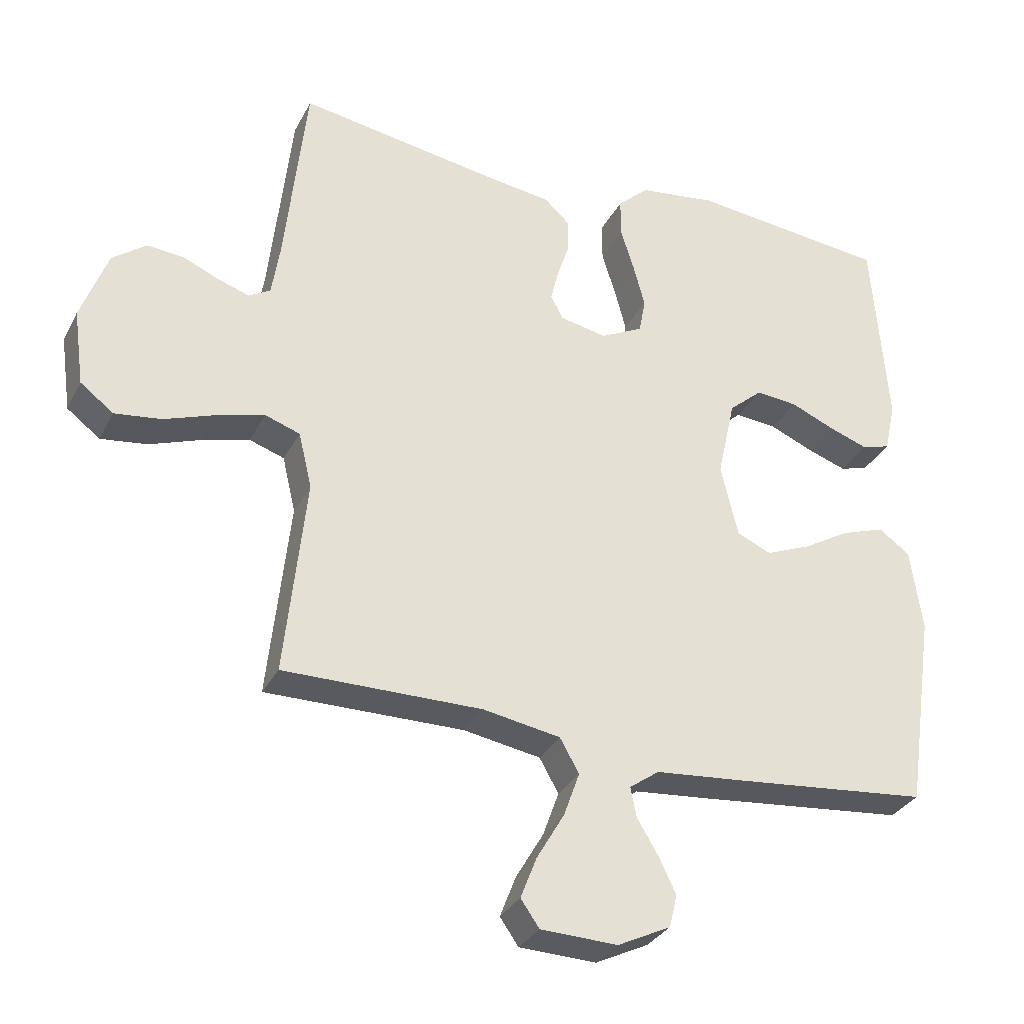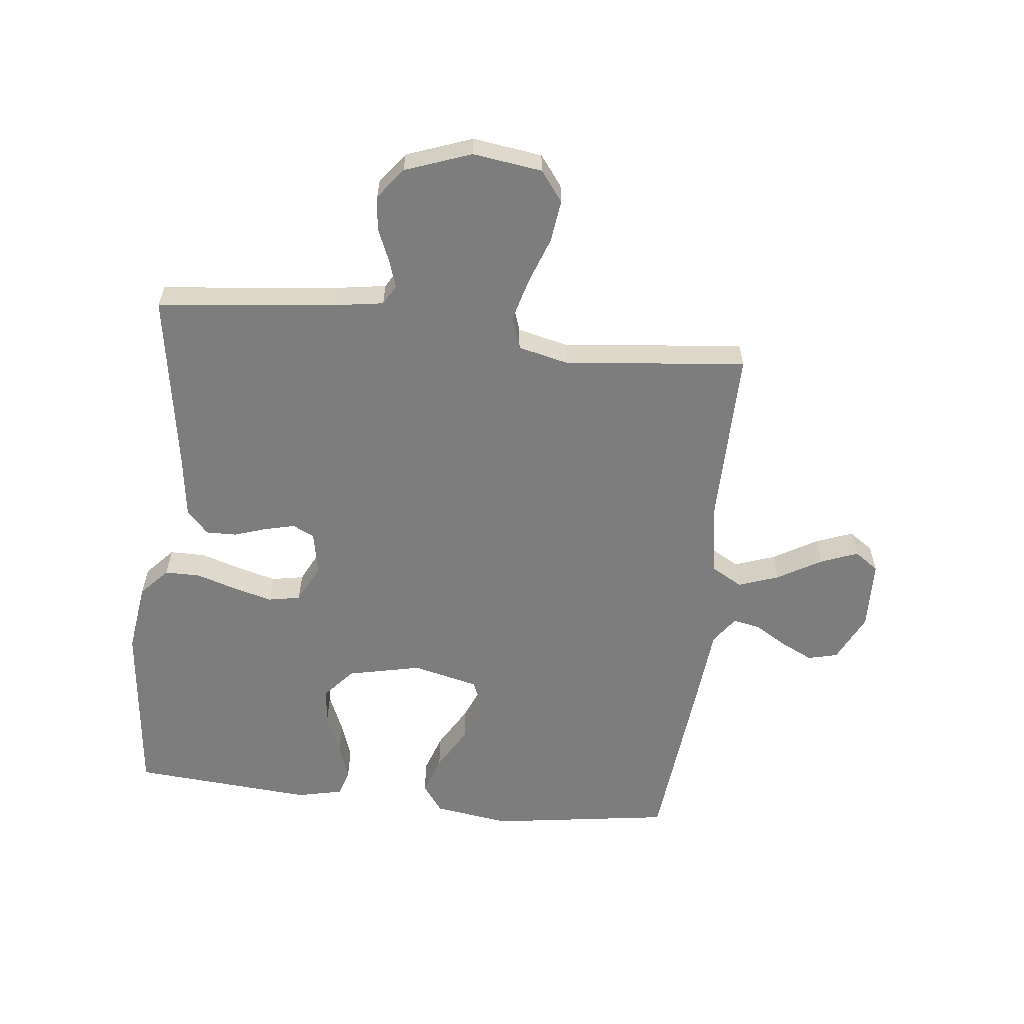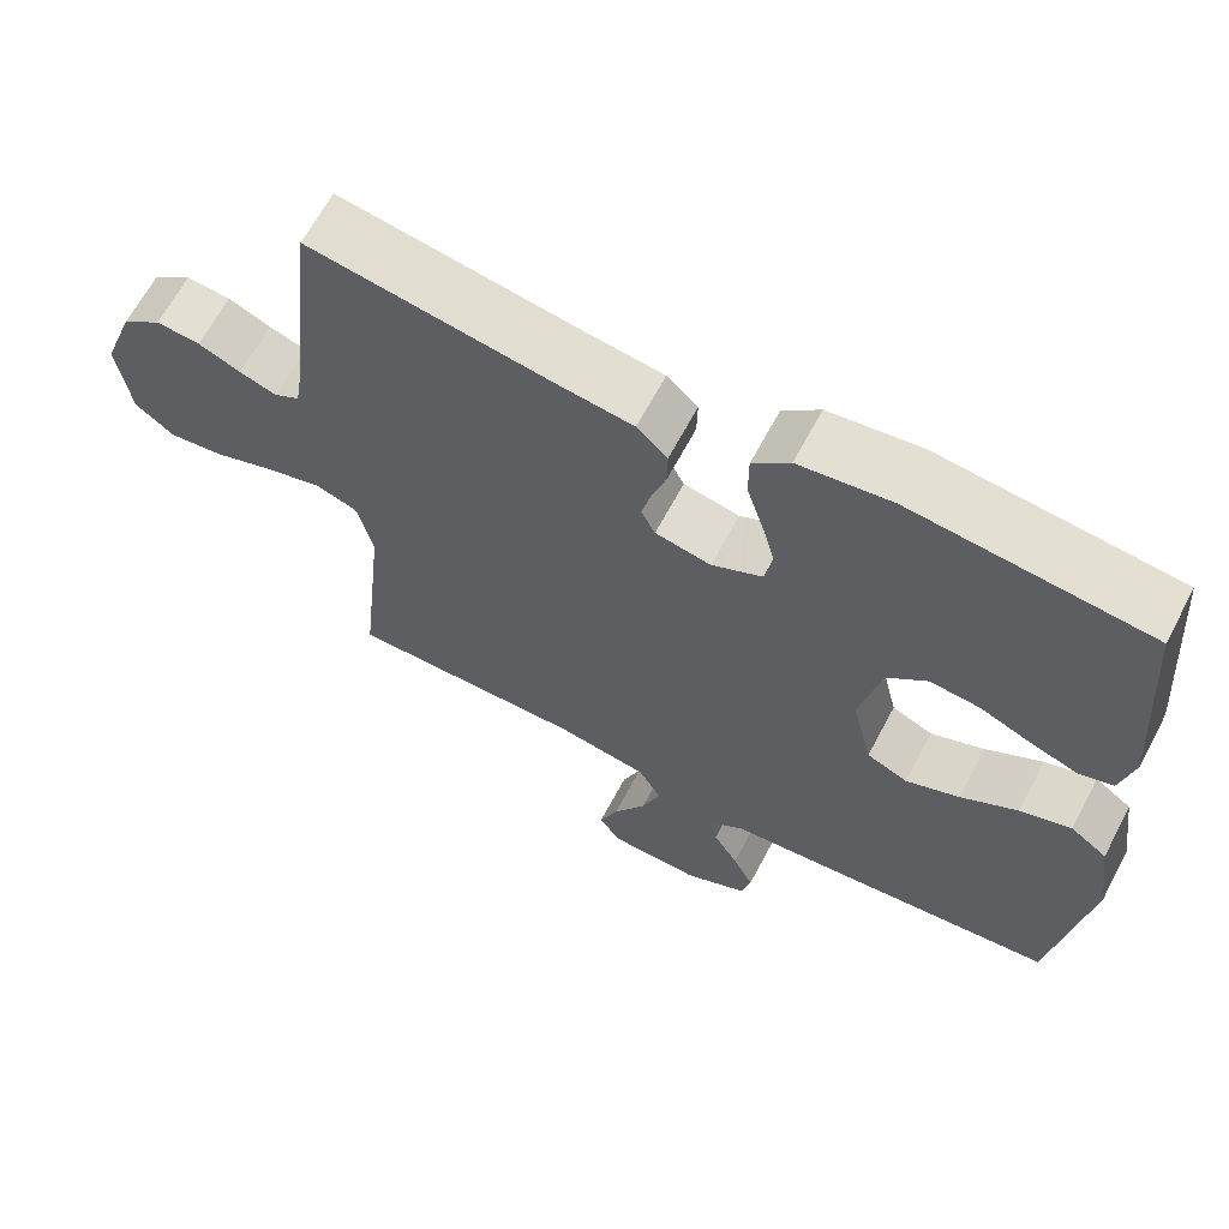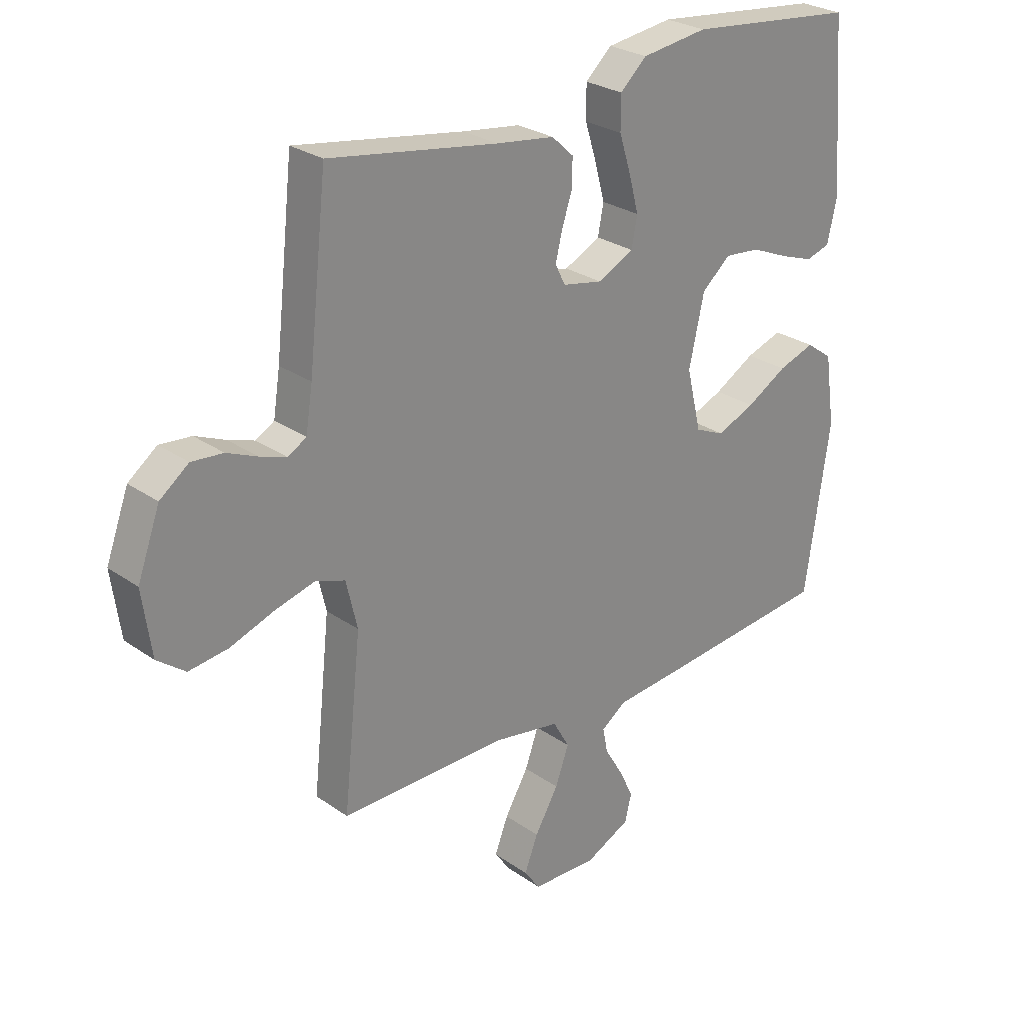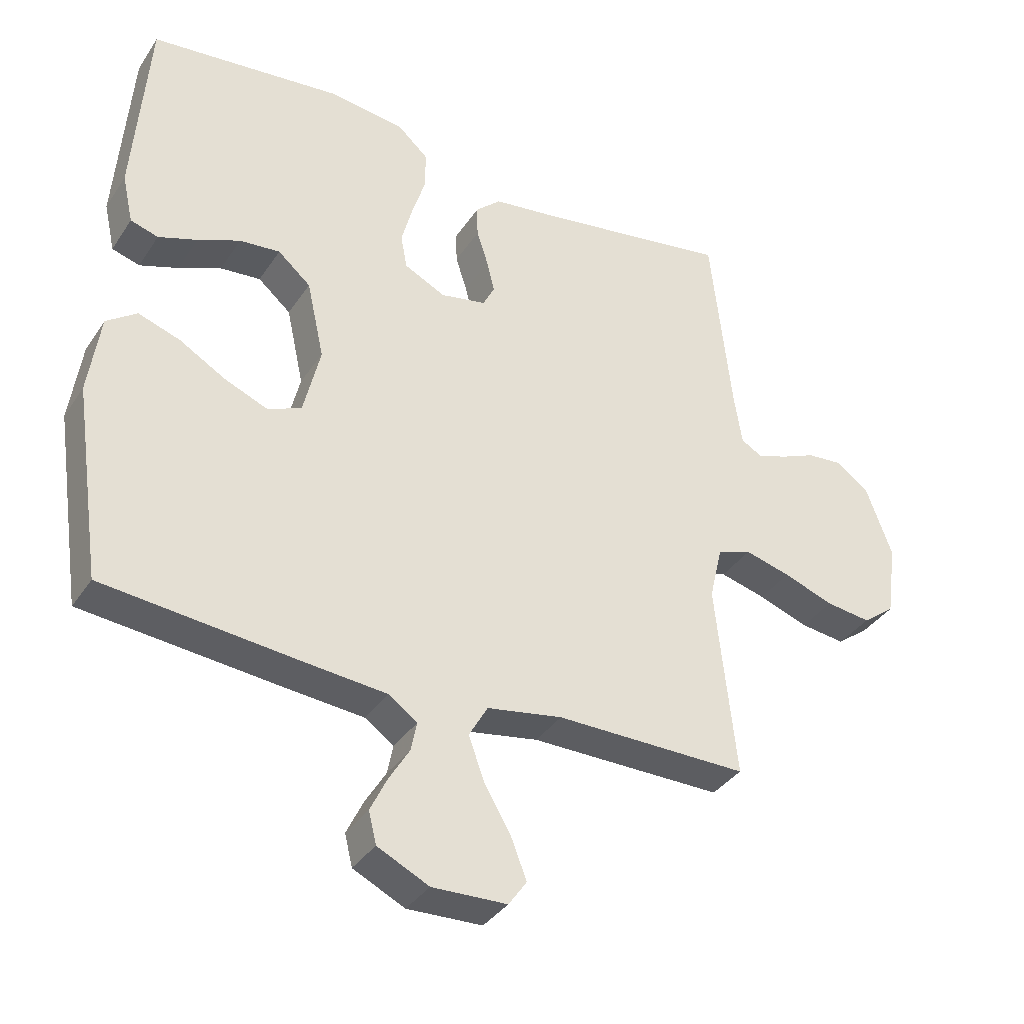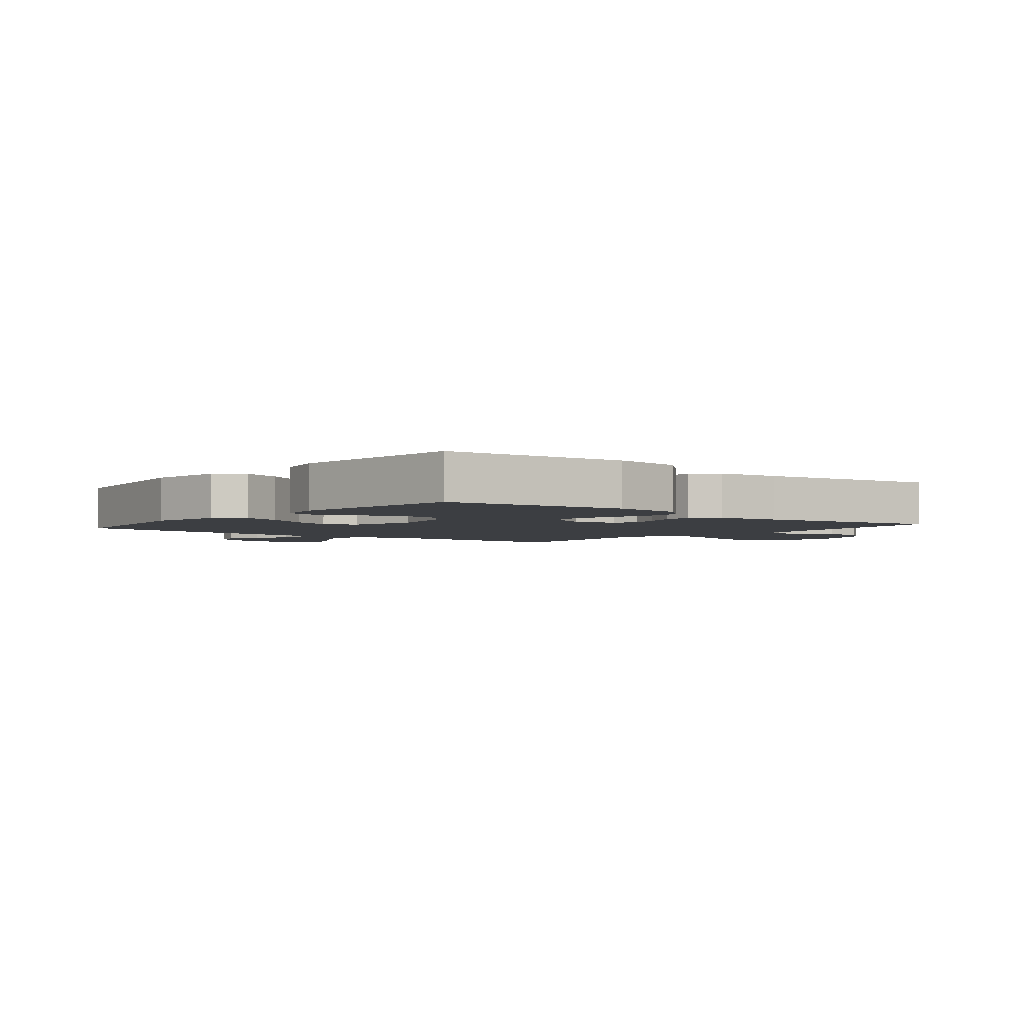
<metadata>
{"format":"obj","ext":"obj","renderer":"f3d","projection":"perspective","resolution":1024,"background":"white","views":[{"elev":-31.7,"azim":156.4,"up":"+Z"},{"elev":-59.2,"azim":83.6,"up":"+Y"},{"elev":65.0,"azim":-152.1,"up":"+Z"},{"elev":26.9,"azim":137.3,"up":"+Z"},{"elev":-36.1,"azim":-29.3,"up":"+Z"},{"elev":-3.1,"azim":-39.1,"up":"+Y"}]}
</metadata>
<code>
v 0.5 0.07 0.5
v 0.533 0.07 0.2
v 0.545 0.07 0.123
v 0.578 0.07 0.104
v 0.625 0.07 0.12
v 0.679 0.07 0.143
v 0.735 0.07 0.148
v 0.786 0.07 0.109
v 0.826 0.07 0
v 0.81 0.07 -0.115
v 0.76 0.07 -0.153
v 0.69 0.07 -0.144
v 0.612 0.07 -0.116
v 0.541 0.07 -0.097
v 0.488 0.07 -0.115
v 0.468 0.07 -0.2
v 0.5 0.07 -0.5
v 0.2 0.07 -0.498
v 0.083 0.07 -0.518
v 0.054 0.07 -0.569
v 0.078 0.07 -0.636
v 0.12 0.07 -0.708
v 0.144 0.07 -0.77
v 0.116 0.07 -0.81
v 0 0.07 -0.814
v -0.08 0.07 -0.775
v -0.092 0.07 -0.726
v -0.066 0.07 -0.672
v -0.034 0.07 -0.619
v -0.025 0.07 -0.574
v -0.07 0.07 -0.542
v -0.2 0.07 -0.53
v -0.5 0.07 -0.5
v -0.544 0.07 -0.2
v -0.526 0.07 -0.074
v -0.479 0.07 -0.04
v -0.414 0.07 -0.062
v -0.342 0.07 -0.104
v -0.274 0.07 -0.132
v -0.222 0.07 -0.109
v -0.196 0.07 0
v -0.223 0.07 0.122
v -0.274 0.07 0.166
v -0.337 0.07 0.16
v -0.403 0.07 0.132
v -0.463 0.07 0.111
v -0.506 0.07 0.124
v -0.523 0.07 0.2
v -0.5 0.07 0.5
v -0.2 0.07 0.532
v -0.083 0.07 0.516
v -0.036 0.07 0.473
v -0.036 0.07 0.414
v -0.057 0.07 0.347
v -0.074 0.07 0.283
v -0.064 0.07 0.23
v 0 0.07 0.198
v 0.071 0.07 0.212
v 0.089 0.07 0.248
v 0.077 0.07 0.297
v 0.059 0.07 0.352
v 0.058 0.07 0.402
v 0.097 0.07 0.438
v 0.2 0.07 0.452
v 0.5 0 0.5
v 0.533 0 0.2
v 0.545 0 0.123
v 0.578 0 0.104
v 0.625 0 0.12
v 0.679 0 0.143
v 0.735 0 0.148
v 0.786 0 0.109
v 0.826 0 0
v 0.81 0 -0.115
v 0.76 0 -0.153
v 0.69 0 -0.144
v 0.612 0 -0.116
v 0.541 0 -0.097
v 0.488 0 -0.115
v 0.468 0 -0.2
v 0.5 0 -0.5
v 0.2 0 -0.498
v 0.083 0 -0.518
v 0.054 0 -0.569
v 0.078 0 -0.636
v 0.12 0 -0.708
v 0.144 0 -0.77
v 0.116 0 -0.81
v 0 0 -0.814
v -0.08 0 -0.775
v -0.092 0 -0.726
v -0.066 0 -0.672
v -0.034 0 -0.619
v -0.025 0 -0.574
v -0.07 0 -0.542
v -0.2 0 -0.53
v -0.5 0 -0.5
v -0.544 0 -0.2
v -0.526 0 -0.074
v -0.479 0 -0.04
v -0.414 0 -0.062
v -0.342 0 -0.104
v -0.274 0 -0.132
v -0.222 0 -0.109
v -0.196 0 0
v -0.223 0 0.122
v -0.274 0 0.166
v -0.337 0 0.16
v -0.403 0 0.132
v -0.463 0 0.111
v -0.506 0 0.124
v -0.523 0 0.2
v -0.5 0 0.5
v -0.2 0 0.532
v -0.083 0 0.516
v -0.036 0 0.473
v -0.036 0 0.414
v -0.057 0 0.347
v -0.074 0 0.283
v -0.064 0 0.23
v 0 0 0.198
v 0.071 0 0.212
v 0.089 0 0.248
v 0.077 0 0.297
v 0.059 0 0.352
v 0.058 0 0.402
v 0.097 0 0.438
v 0.2 0 0.452
f 62 63 64
f 61 62 64
f 60 61 64
f 64 1 2
f 60 64 2
f 59 60 2
f 58 59 2 3
f 57 58 3 4
f 52 53 54
f 51 52 54
f 50 51 54
f 49 50 54
f 48 49 54
f 47 48 54
f 46 47 54
f 45 46 54
f 44 45 54
f 43 44 54 55
f 42 43 55 56
f 36 37 38
f 35 36 38
f 34 35 38
f 33 34 38
f 32 33 38
f 31 32 38
f 30 31 38 39
f 27 28 29
f 26 27 29
f 25 26 29
f 24 25 29
f 23 24 29
f 22 23 29
f 21 22 29
f 20 21 29 30
f 30 39 40
f 20 30 40
f 19 20 40
f 16 17 18
f 19 40 41
f 18 19 41
f 16 18 41
f 15 16 41
f 11 12 13
f 10 11 13
f 9 10 13
f 8 9 13
f 7 8 13
f 6 7 13
f 5 6 13
f 4 5 13 14
f 42 56 57
f 41 42 57
f 15 41 57
f 14 15 57
f 4 14 57
f 128 127 126
f 128 126 125
f 128 125 124
f 66 65 128
f 66 128 124
f 66 124 123
f 67 66 123 122
f 68 67 122 121
f 118 117 116
f 118 116 115
f 118 115 114
f 118 114 113
f 118 113 112
f 118 112 111
f 118 111 110
f 118 110 109
f 118 109 108
f 119 118 108 107
f 120 119 107 106
f 102 101 100
f 102 100 99
f 102 99 98
f 102 98 97
f 102 97 96
f 102 96 95
f 103 102 95 94
f 93 92 91
f 93 91 90
f 93 90 89
f 93 89 88
f 93 88 87
f 93 87 86
f 93 86 85
f 94 93 85 84
f 104 103 94
f 104 94 84
f 104 84 83
f 82 81 80
f 105 104 83
f 105 83 82
f 105 82 80
f 105 80 79
f 77 76 75
f 77 75 74
f 77 74 73
f 77 73 72
f 77 72 71
f 77 71 70
f 77 70 69
f 78 77 69 68
f 121 120 106
f 121 106 105
f 121 105 79
f 121 79 78
f 121 78 68
f 1 65 66 2
f 2 66 67 3
f 3 67 68 4
f 4 68 69 5
f 5 69 70 6
f 6 70 71 7
f 7 71 72 8
f 8 72 73 9
f 9 73 74 10
f 10 74 75 11
f 11 75 76 12
f 12 76 77 13
f 13 77 78 14
f 14 78 79 15
f 15 79 80 16
f 16 80 81 17
f 17 81 82 18
f 18 82 83 19
f 19 83 84 20
f 20 84 85 21
f 21 85 86 22
f 22 86 87 23
f 23 87 88 24
f 24 88 89 25
f 25 89 90 26
f 26 90 91 27
f 27 91 92 28
f 28 92 93 29
f 29 93 94 30
f 30 94 95 31
f 31 95 96 32
f 32 96 97 33
f 33 97 98 34
f 34 98 99 35
f 35 99 100 36
f 36 100 101 37
f 37 101 102 38
f 38 102 103 39
f 39 103 104 40
f 40 104 105 41
f 41 105 106 42
f 42 106 107 43
f 43 107 108 44
f 44 108 109 45
f 45 109 110 46
f 46 110 111 47
f 47 111 112 48
f 48 112 113 49
f 49 113 114 50
f 50 114 115 51
f 51 115 116 52
f 52 116 117 53
f 53 117 118 54
f 54 118 119 55
f 55 119 120 56
f 56 120 121 57
f 57 121 122 58
f 58 122 123 59
f 59 123 124 60
f 60 124 125 61
f 61 125 126 62
f 62 126 127 63
f 63 127 128 64
f 64 128 65 1

</code>
